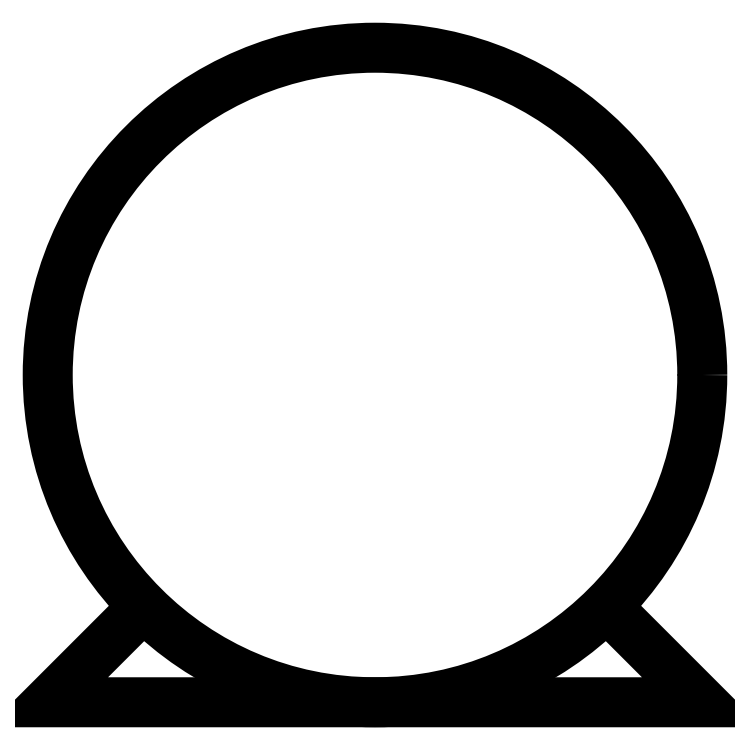
<metadata>
{"format":"dxf","ext":"dxf","renderer":"ezdxf+matplotlib","layout":"modelspace","background":"white","min_lineweight":24,"dpi":150}
</metadata>
<code>
0
SECTION
2
ENTITIES
0
POLYLINE
8
SCD_DRAW
210
0
220
0
230
-1
66
     1
10
0
20
0
30
0
70
     3
0
VERTEX
8
0
10
-6
20
0
30
0
42
1
0
VERTEX
8
0
10
6
20
0
30
0
42
1
0
SEQEND
0
POLYLINE
8
SCD_DRAW
210
0
220
0
230
1
66
     1
10
0
20
0
30
0
70
     0
0
VERTEX
8
0
10
-4.243
20
-4.243
30
0
0
VERTEX
8
0
10
-6
20
-6
30
0
0
VERTEX
8
0
10
6
20
-6
30
0
0
VERTEX
8
0
10
4.243
20
-4.243
30
0
0
SEQEND
0
ENDSEC
0
EOF

</code>
